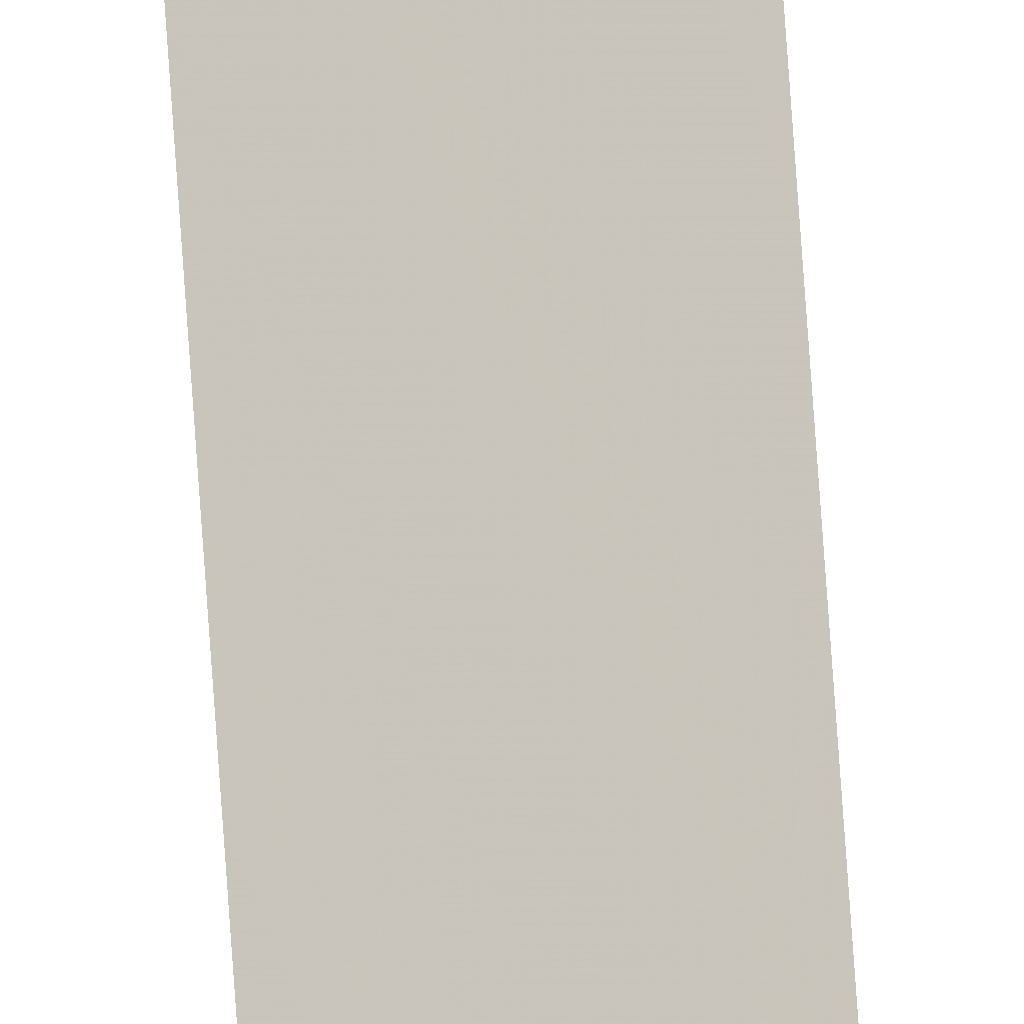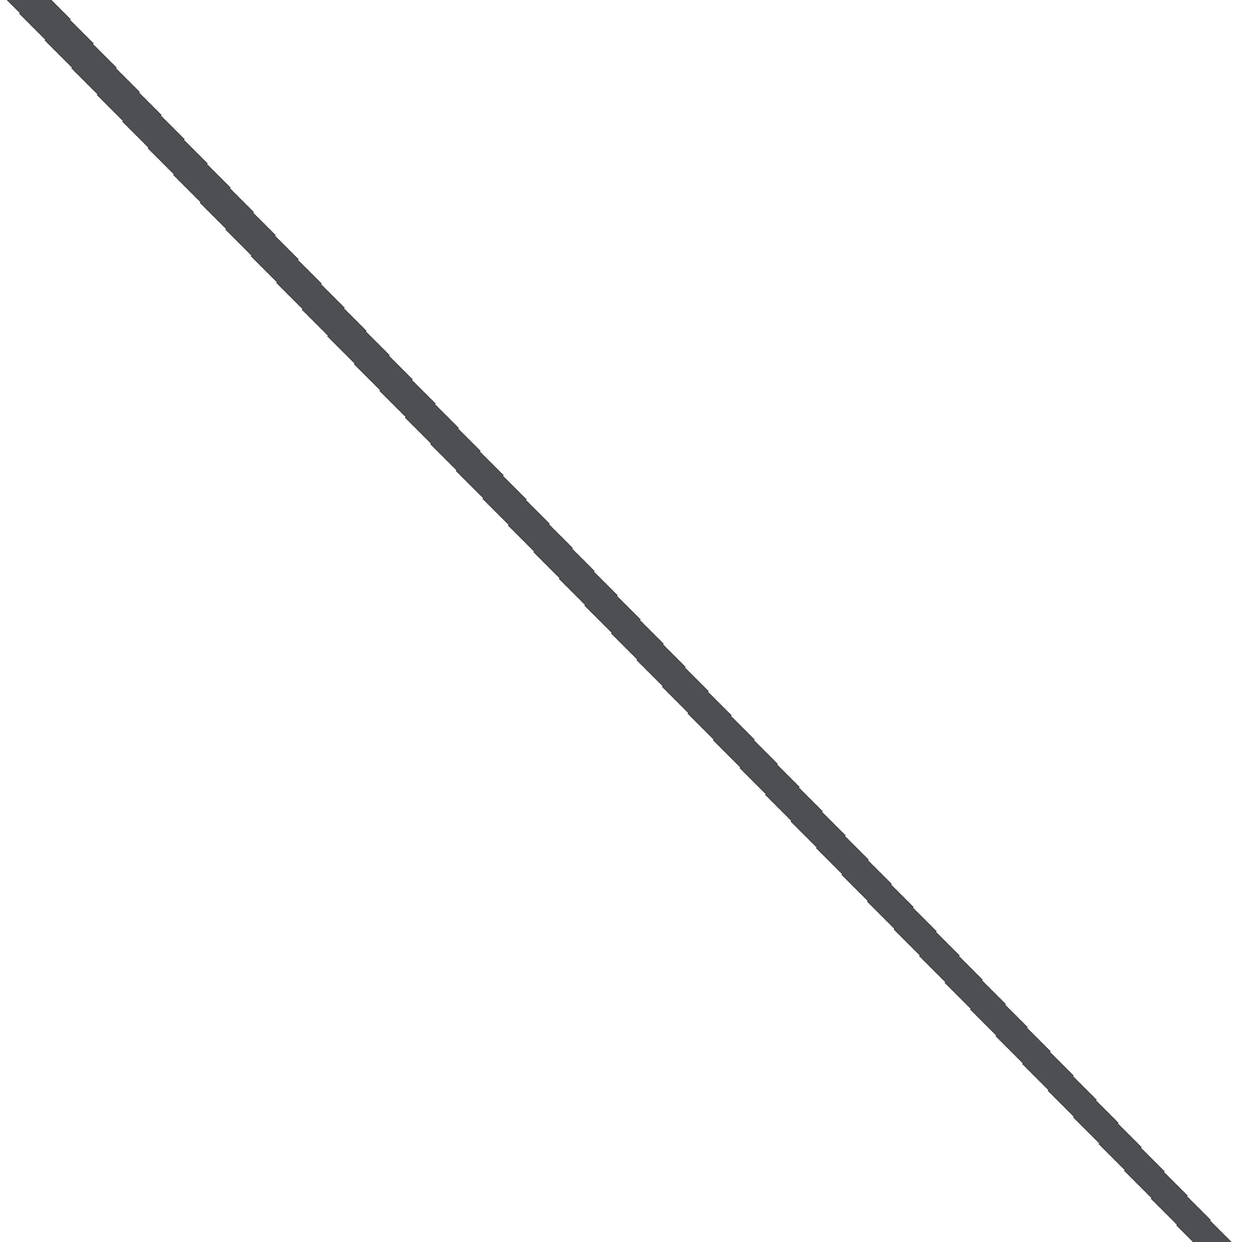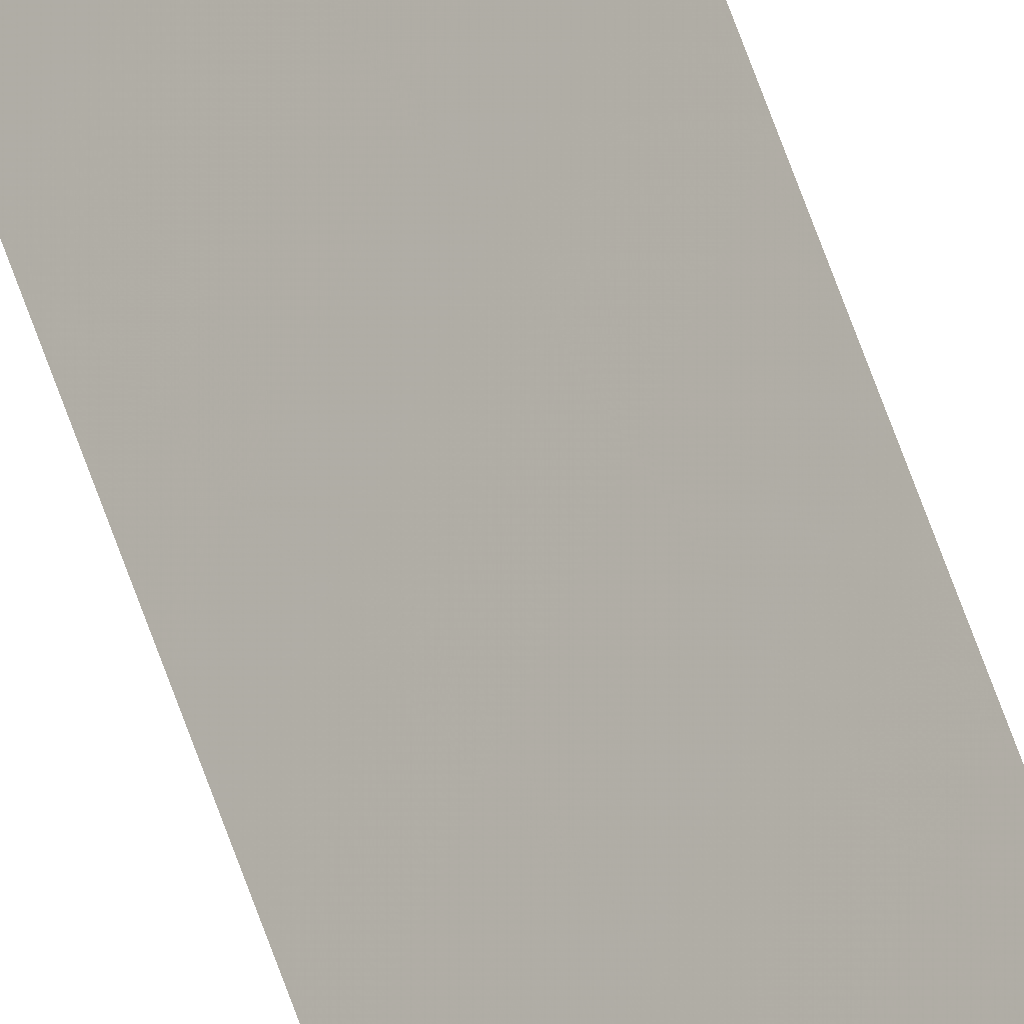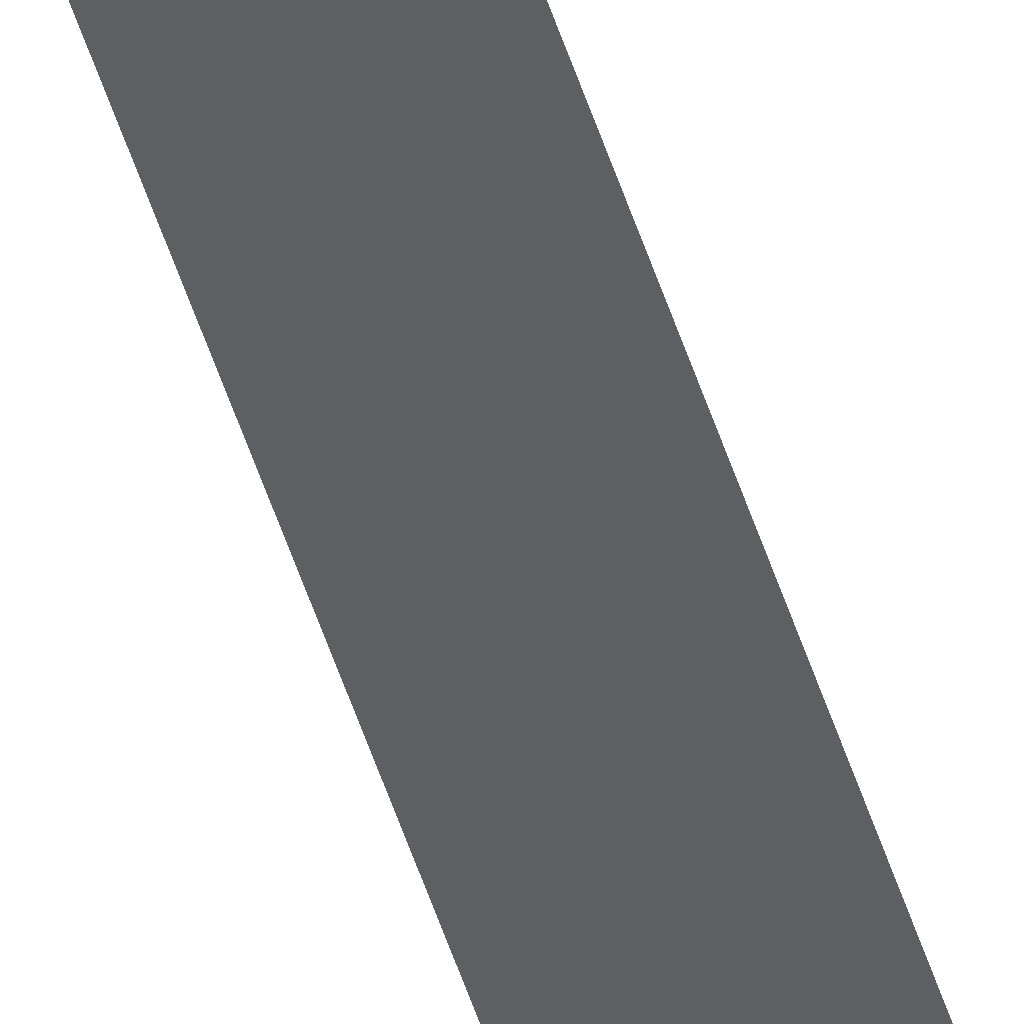
<metadata>
{"format":"obj","ext":"obj","renderer":"f3d","projection":"perspective","resolution":1024,"background":"white","views":[{"elev":70.8,"azim":176.1,"up":"+Y"},{"elev":-4.0,"azim":-176.2,"up":"+Y"},{"elev":49.8,"azim":-16.4,"up":"+Y"},{"elev":-43.6,"azim":-164.6,"up":"+Y"}]}
</metadata>
<code>
o 4569
v 2162 1898 7
v 2162 1898 10.68
v 2162 1898 10.68
v 2162 1898 10.68
v 2162 1898 10.68
v 2162 1898 10.68
v 2162 1898 7
v 2162 1898 7
v 2162 1898 7
v 2162 1898 7
f 1 2 3
f 1 4 5
f 6 7 8
f 6 9 10

</code>
